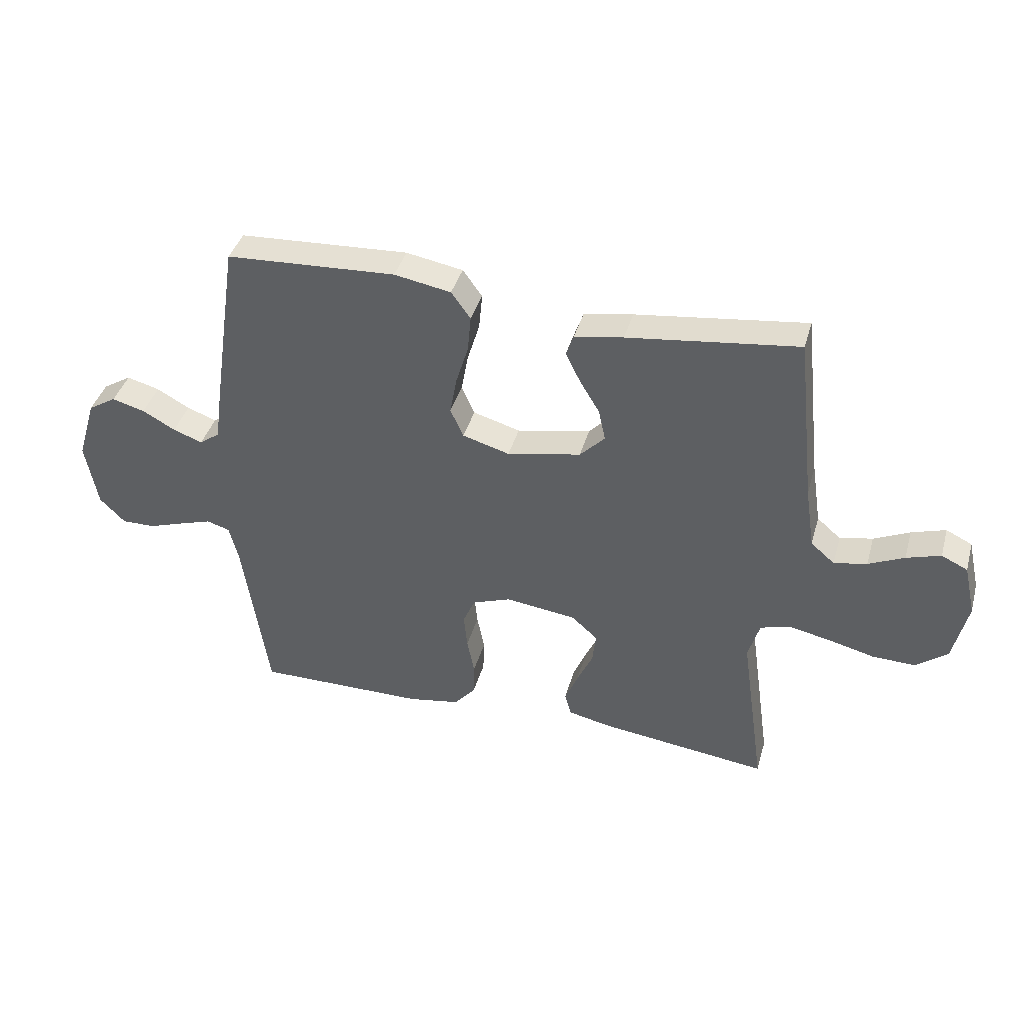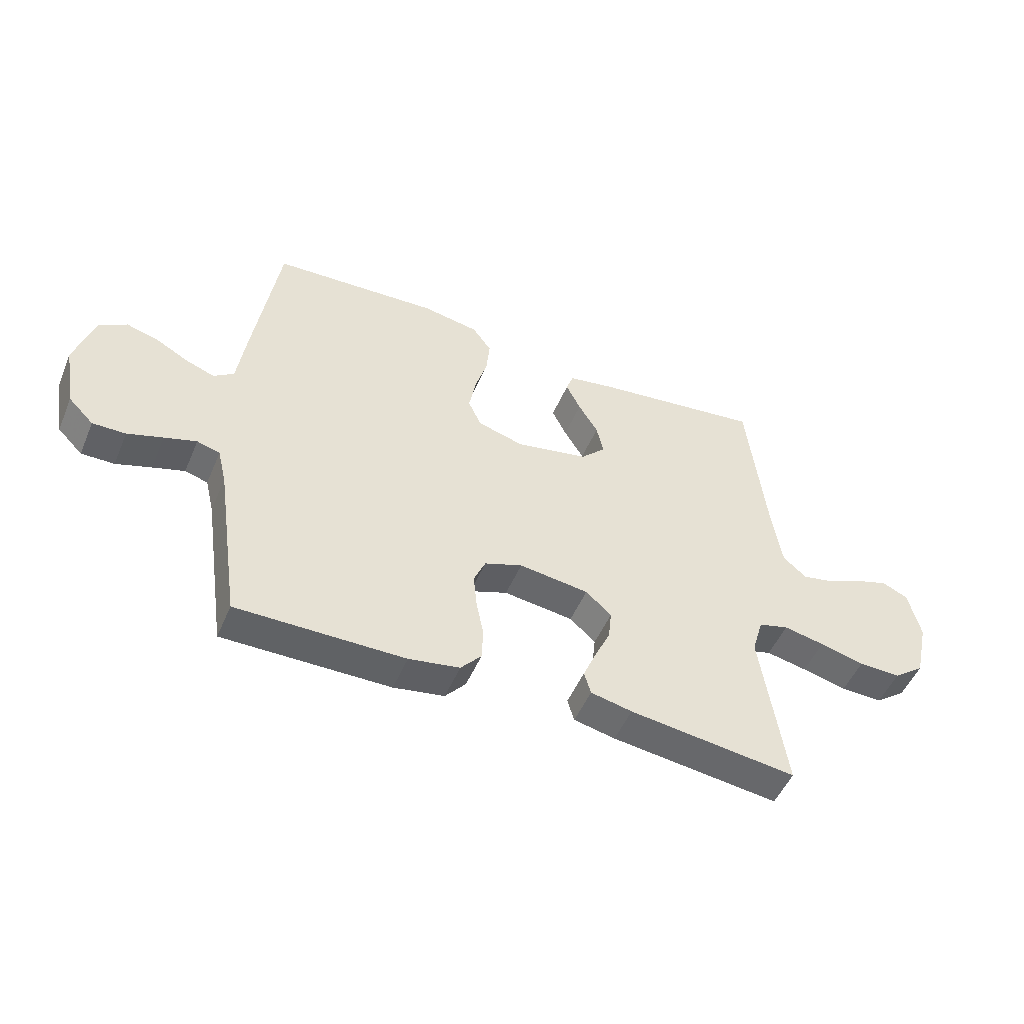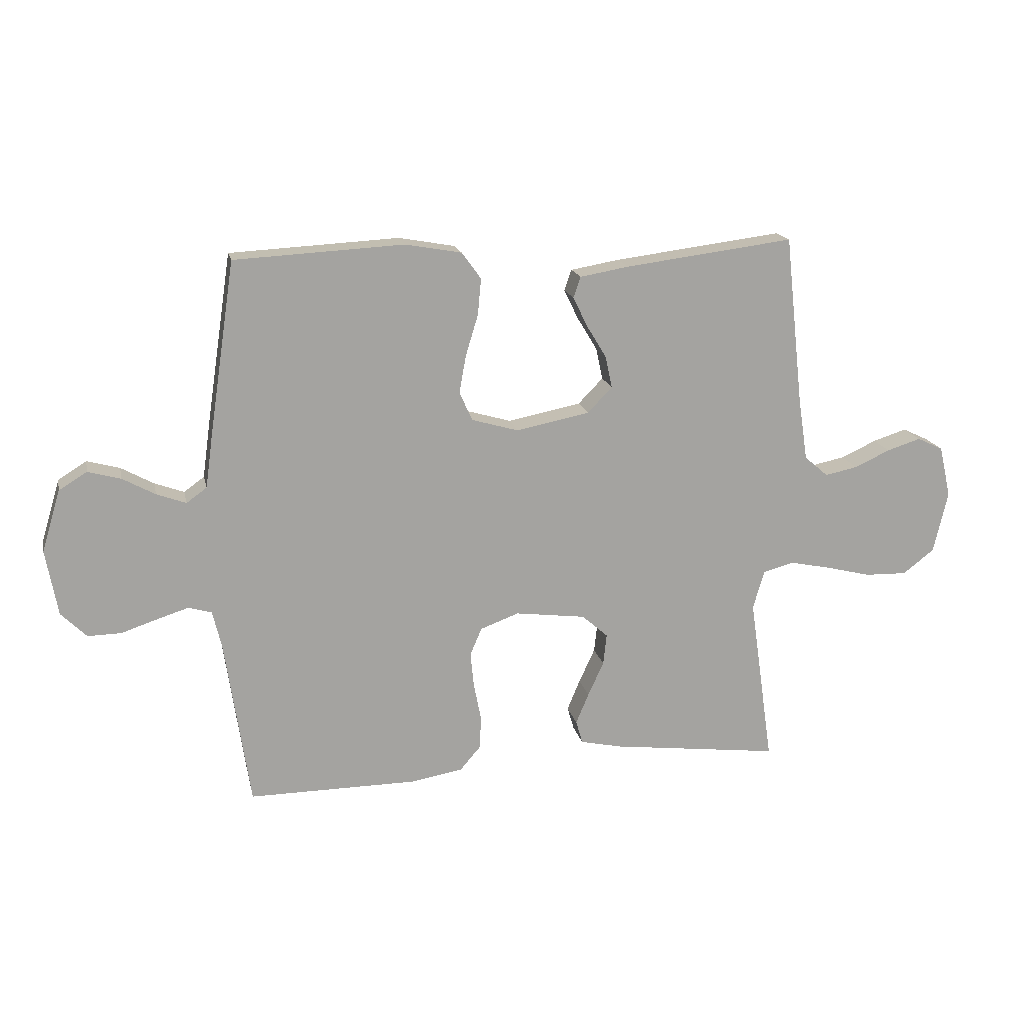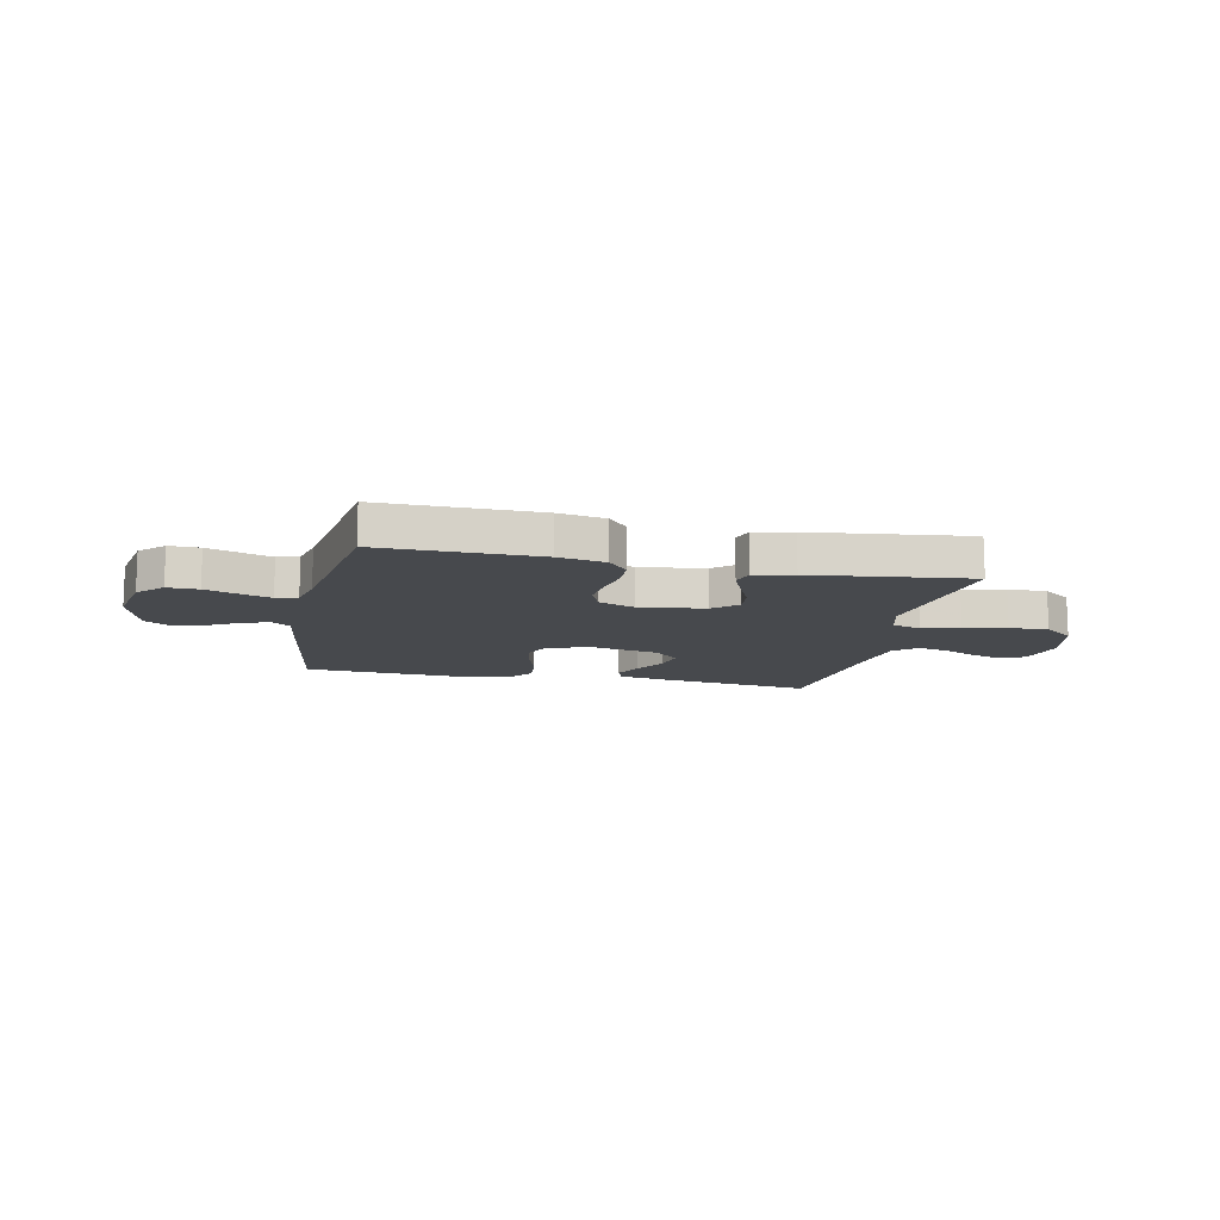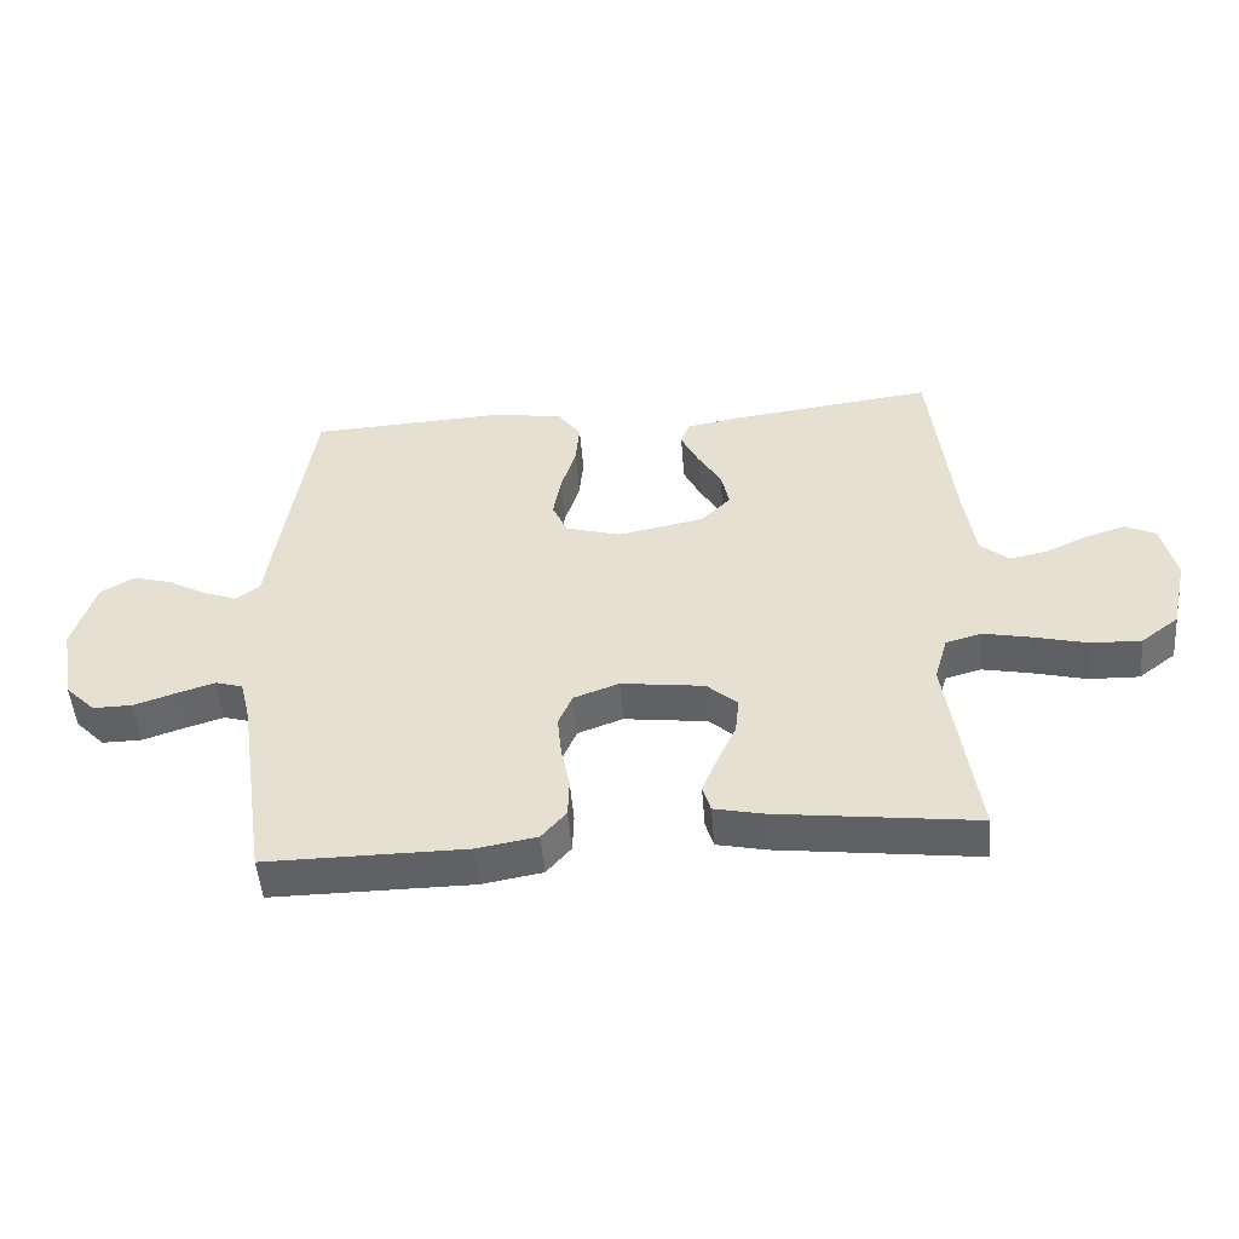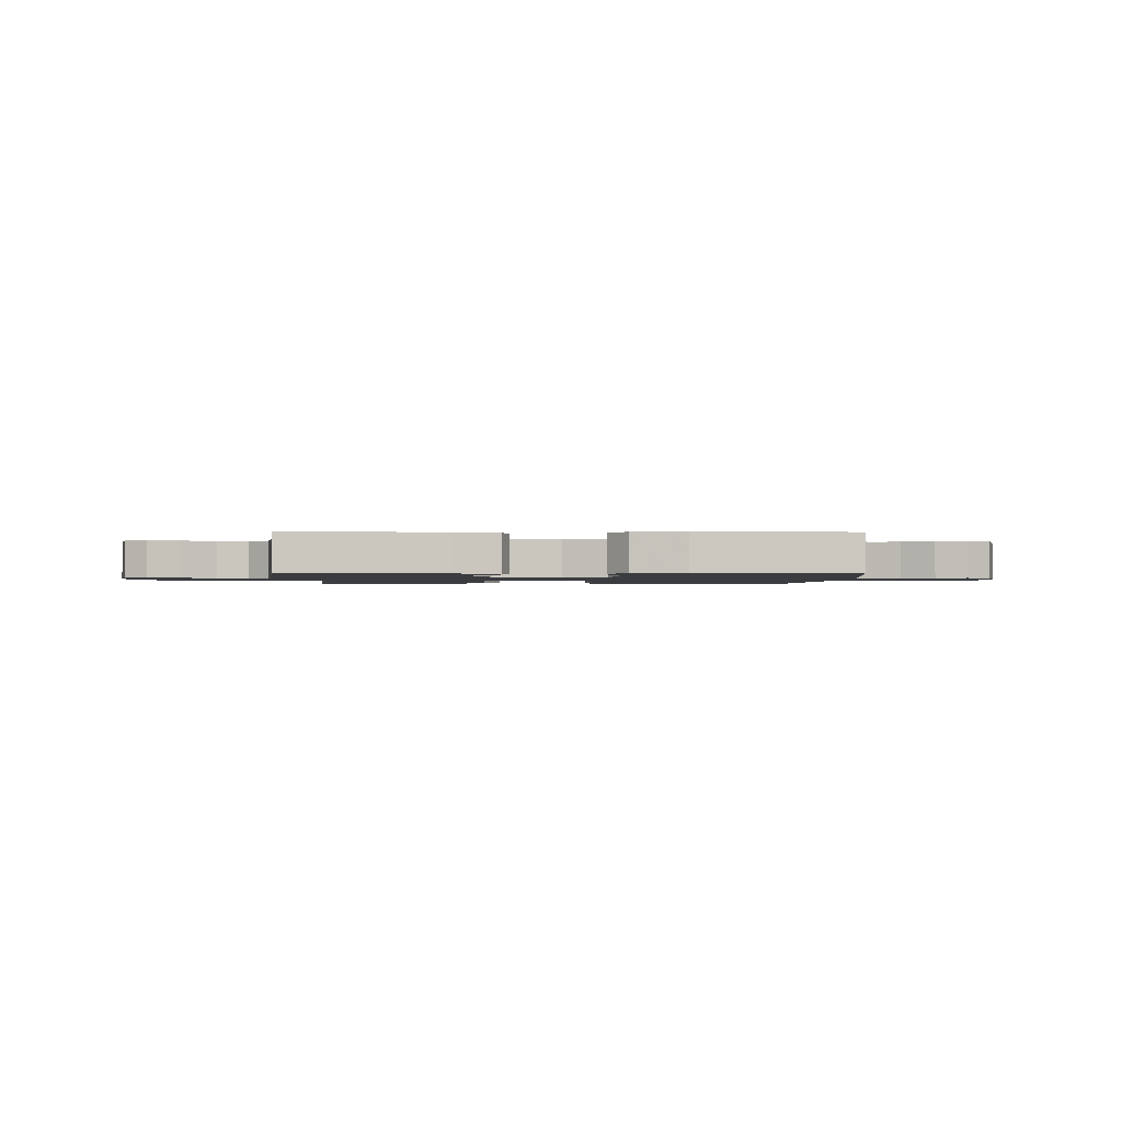
<metadata>
{"format":"obj","ext":"obj","renderer":"f3d","projection":"perspective","resolution":1024,"background":"white","views":[{"elev":40.1,"azim":-164.5,"up":"+Z"},{"elev":-50.6,"azim":157.3,"up":"+Z"},{"elev":17.1,"azim":168.0,"up":"+Z"},{"elev":-12.4,"azim":167.9,"up":"+Y"},{"elev":-49.8,"azim":-175.4,"up":"+Z"},{"elev":-1.7,"azim":-2.1,"up":"+Y"}]}
</metadata>
<code>
v 0.5 0.07 -0.5
v 0.2 0.07 -0.498
v 0.109 0.07 -0.482
v 0.072 0.07 -0.439
v 0.07 0.07 -0.38
v 0.083 0.07 -0.314
v 0.089 0.07 -0.252
v 0.068 0.07 -0.203
v 0 0.07 -0.178
v -0.125 0.07 -0.194
v -0.171 0.07 -0.235
v -0.165 0.07 -0.29
v -0.137 0.07 -0.351
v -0.114 0.07 -0.406
v -0.126 0.07 -0.447
v -0.2 0.07 -0.463
v -0.5 0.07 -0.5
v -0.457 0.07 -0.2
v -0.477 0.07 -0.131
v -0.531 0.07 -0.116
v -0.604 0.07 -0.131
v -0.684 0.07 -0.151
v -0.759 0.07 -0.153
v -0.815 0.07 -0.11
v -0.84 0.07 0
v -0.819 0.07 0.091
v -0.773 0.07 0.113
v -0.713 0.07 0.094
v -0.65 0.07 0.065
v -0.592 0.07 0.053
v -0.55 0.07 0.089
v -0.533 0.07 0.2
v -0.5 0.07 0.5
v -0.2 0.07 0.462
v -0.114 0.07 0.447
v -0.101 0.07 0.41
v -0.127 0.07 0.357
v -0.162 0.07 0.299
v -0.174 0.07 0.243
v -0.13 0.07 0.198
v 0 0.07 0.172
v 0.083 0.07 0.196
v 0.106 0.07 0.247
v 0.094 0.07 0.314
v 0.072 0.07 0.386
v 0.066 0.07 0.451
v 0.1 0.07 0.498
v 0.2 0.07 0.516
v 0.5 0.07 0.5
v 0.545 0.07 0.2
v 0.559 0.07 0.099
v 0.595 0.07 0.073
v 0.647 0.07 0.092
v 0.705 0.07 0.124
v 0.763 0.07 0.14
v 0.813 0.07 0.109
v 0.846 0.07 0
v 0.825 0.07 -0.117
v 0.78 0.07 -0.162
v 0.721 0.07 -0.161
v 0.658 0.07 -0.14
v 0.601 0.07 -0.122
v 0.56 0.07 -0.134
v 0.544 0.07 -0.2
v 0.5 0 -0.5
v 0.2 0 -0.498
v 0.109 0 -0.482
v 0.072 0 -0.439
v 0.07 0 -0.38
v 0.083 0 -0.314
v 0.089 0 -0.252
v 0.068 0 -0.203
v 0 0 -0.178
v -0.125 0 -0.194
v -0.171 0 -0.235
v -0.165 0 -0.29
v -0.137 0 -0.351
v -0.114 0 -0.406
v -0.126 0 -0.447
v -0.2 0 -0.463
v -0.5 0 -0.5
v -0.457 0 -0.2
v -0.477 0 -0.131
v -0.531 0 -0.116
v -0.604 0 -0.131
v -0.684 0 -0.151
v -0.759 0 -0.153
v -0.815 0 -0.11
v -0.84 0 0
v -0.819 0 0.091
v -0.773 0 0.113
v -0.713 0 0.094
v -0.65 0 0.065
v -0.592 0 0.053
v -0.55 0 0.089
v -0.533 0 0.2
v -0.5 0 0.5
v -0.2 0 0.462
v -0.114 0 0.447
v -0.101 0 0.41
v -0.127 0 0.357
v -0.162 0 0.299
v -0.174 0 0.243
v -0.13 0 0.198
v 0 0 0.172
v 0.083 0 0.196
v 0.106 0 0.247
v 0.094 0 0.314
v 0.072 0 0.386
v 0.066 0 0.451
v 0.1 0 0.498
v 0.2 0 0.516
v 0.5 0 0.5
v 0.545 0 0.2
v 0.559 0 0.099
v 0.595 0 0.073
v 0.647 0 0.092
v 0.705 0 0.124
v 0.763 0 0.14
v 0.813 0 0.109
v 0.846 0 0
v 0.825 0 -0.117
v 0.78 0 -0.162
v 0.721 0 -0.161
v 0.658 0 -0.14
v 0.601 0 -0.122
v 0.56 0 -0.134
v 0.544 0 -0.2
f 59 60 61
f 58 59 61
f 57 58 61
f 56 57 61
f 55 56 61
f 54 55 61
f 53 54 61
f 52 53 61 62
f 51 52 62 63
f 51 63 64
f 50 51 64
f 49 50 64
f 48 49 64
f 47 48 64
f 46 47 64
f 45 46 64
f 44 45 64
f 36 37 38
f 35 36 38
f 34 35 38
f 33 34 38
f 32 33 38
f 31 32 38 39
f 30 31 39 40
f 27 28 29
f 26 27 29
f 25 26 29
f 24 25 29
f 23 24 29
f 22 23 29
f 21 22 29
f 20 21 29 30
f 30 40 41
f 20 30 41
f 19 20 41
f 16 17 18
f 15 16 18
f 14 15 18
f 13 14 18
f 12 13 18
f 11 12 18 19
f 4 5 6
f 3 4 6
f 2 3 6
f 1 2 6
f 64 1 6
f 64 6 7
f 43 44 64
f 64 7 8
f 43 64 8
f 42 43 8
f 19 41 42
f 11 19 42
f 10 11 42
f 9 10 42
f 8 9 42
f 125 124 123
f 125 123 122
f 125 122 121
f 125 121 120
f 125 120 119
f 125 119 118
f 125 118 117
f 126 125 117 116
f 127 126 116 115
f 128 127 115
f 128 115 114
f 128 114 113
f 128 113 112
f 128 112 111
f 128 111 110
f 128 110 109
f 128 109 108
f 102 101 100
f 102 100 99
f 102 99 98
f 102 98 97
f 102 97 96
f 103 102 96 95
f 104 103 95 94
f 93 92 91
f 93 91 90
f 93 90 89
f 93 89 88
f 93 88 87
f 93 87 86
f 93 86 85
f 94 93 85 84
f 105 104 94
f 105 94 84
f 105 84 83
f 82 81 80
f 82 80 79
f 82 79 78
f 82 78 77
f 82 77 76
f 83 82 76 75
f 70 69 68
f 70 68 67
f 70 67 66
f 70 66 65
f 70 65 128
f 71 70 128
f 128 108 107
f 72 71 128
f 72 128 107
f 72 107 106
f 106 105 83
f 106 83 75
f 106 75 74
f 106 74 73
f 106 73 72
f 1 65 66 2
f 2 66 67 3
f 3 67 68 4
f 4 68 69 5
f 5 69 70 6
f 6 70 71 7
f 7 71 72 8
f 8 72 73 9
f 9 73 74 10
f 10 74 75 11
f 11 75 76 12
f 12 76 77 13
f 13 77 78 14
f 14 78 79 15
f 15 79 80 16
f 16 80 81 17
f 17 81 82 18
f 18 82 83 19
f 19 83 84 20
f 20 84 85 21
f 21 85 86 22
f 22 86 87 23
f 23 87 88 24
f 24 88 89 25
f 25 89 90 26
f 26 90 91 27
f 27 91 92 28
f 28 92 93 29
f 29 93 94 30
f 30 94 95 31
f 31 95 96 32
f 32 96 97 33
f 33 97 98 34
f 34 98 99 35
f 35 99 100 36
f 36 100 101 37
f 37 101 102 38
f 38 102 103 39
f 39 103 104 40
f 40 104 105 41
f 41 105 106 42
f 42 106 107 43
f 43 107 108 44
f 44 108 109 45
f 45 109 110 46
f 46 110 111 47
f 47 111 112 48
f 48 112 113 49
f 49 113 114 50
f 50 114 115 51
f 51 115 116 52
f 52 116 117 53
f 53 117 118 54
f 54 118 119 55
f 55 119 120 56
f 56 120 121 57
f 57 121 122 58
f 58 122 123 59
f 59 123 124 60
f 60 124 125 61
f 61 125 126 62
f 62 126 127 63
f 63 127 128 64
f 64 128 65 1

</code>
